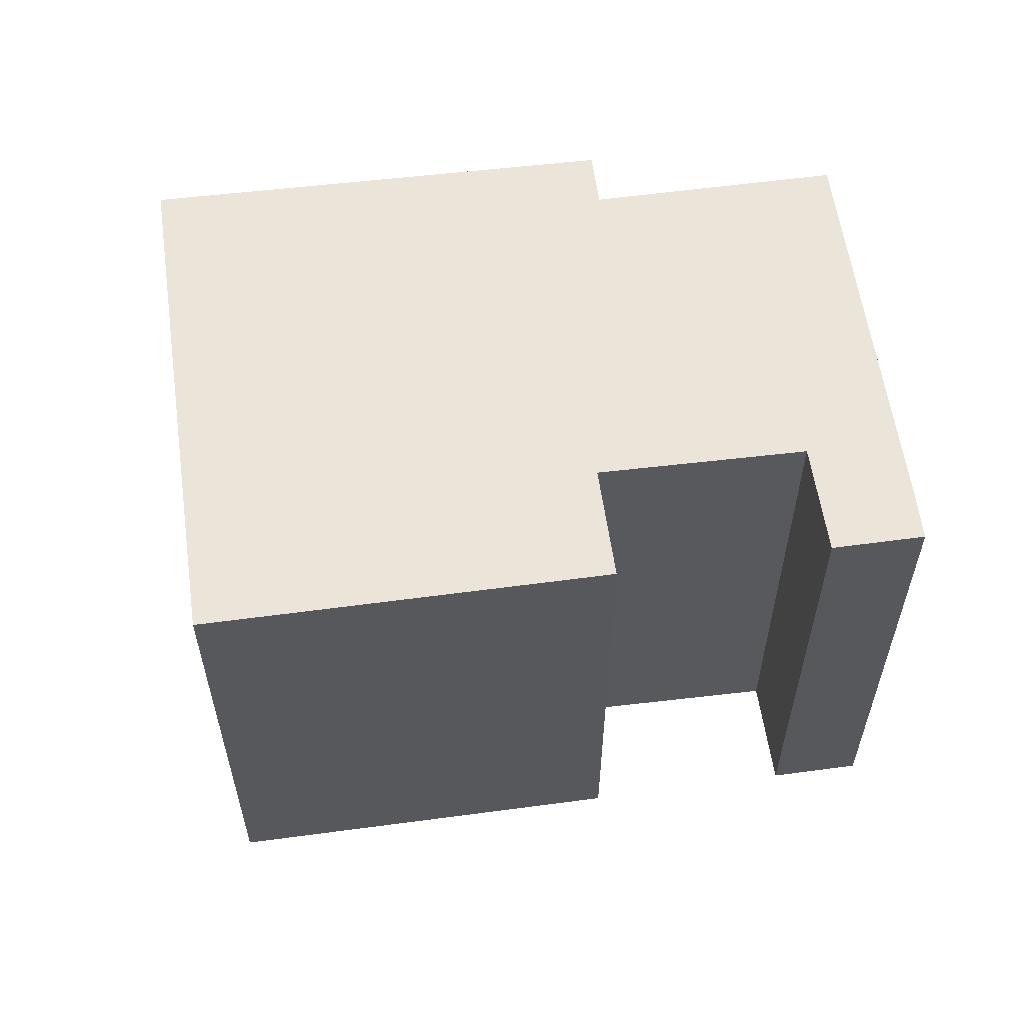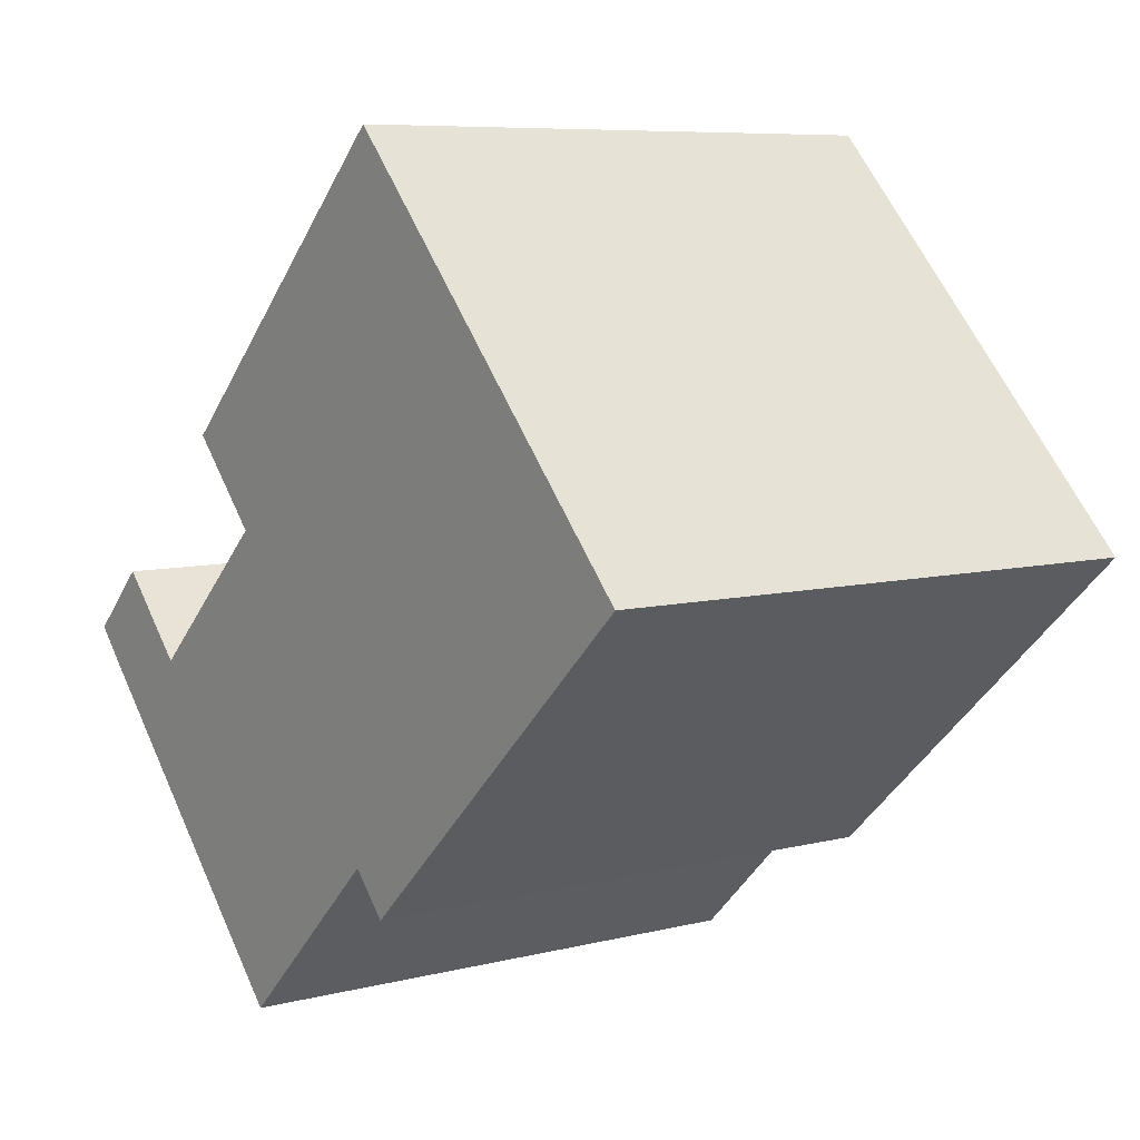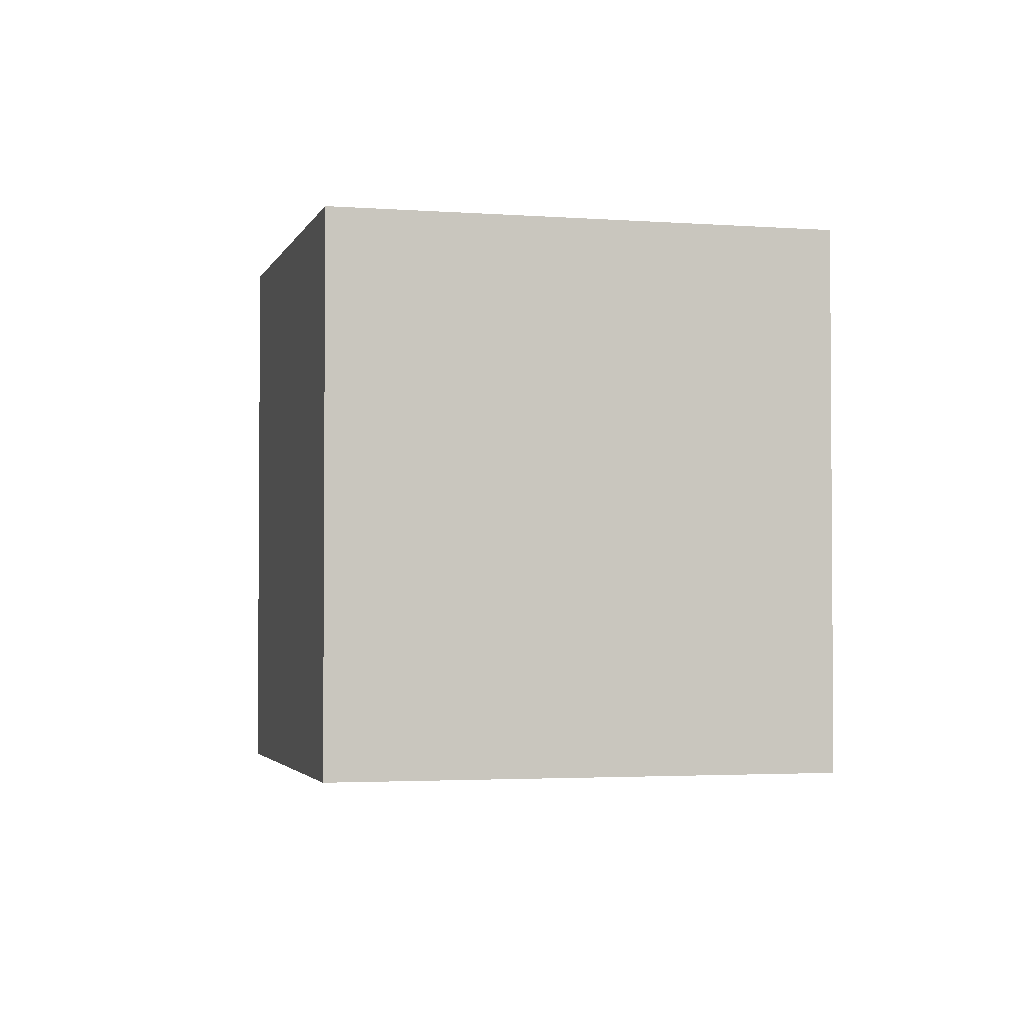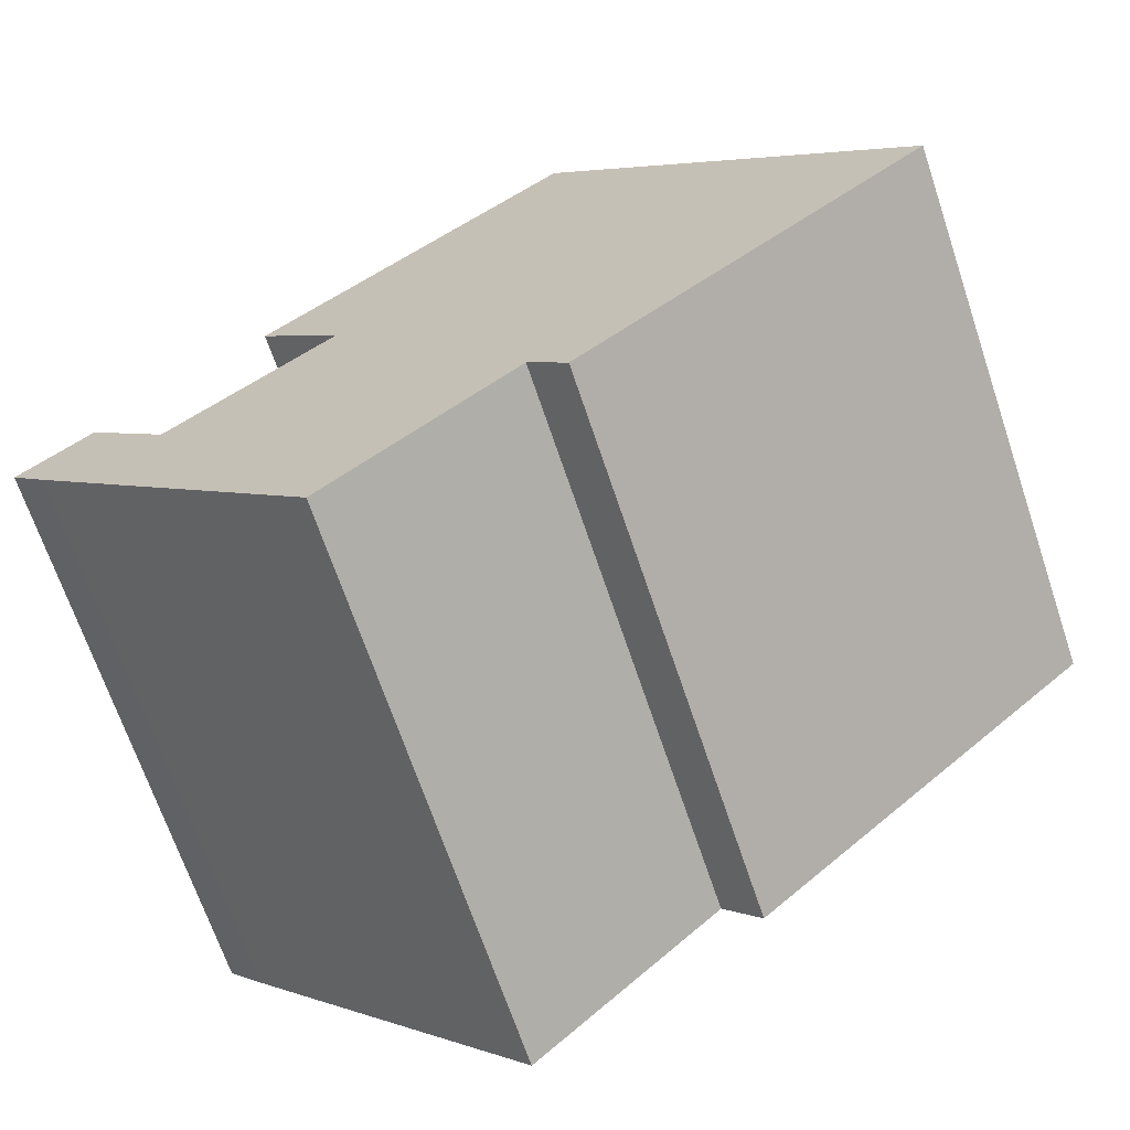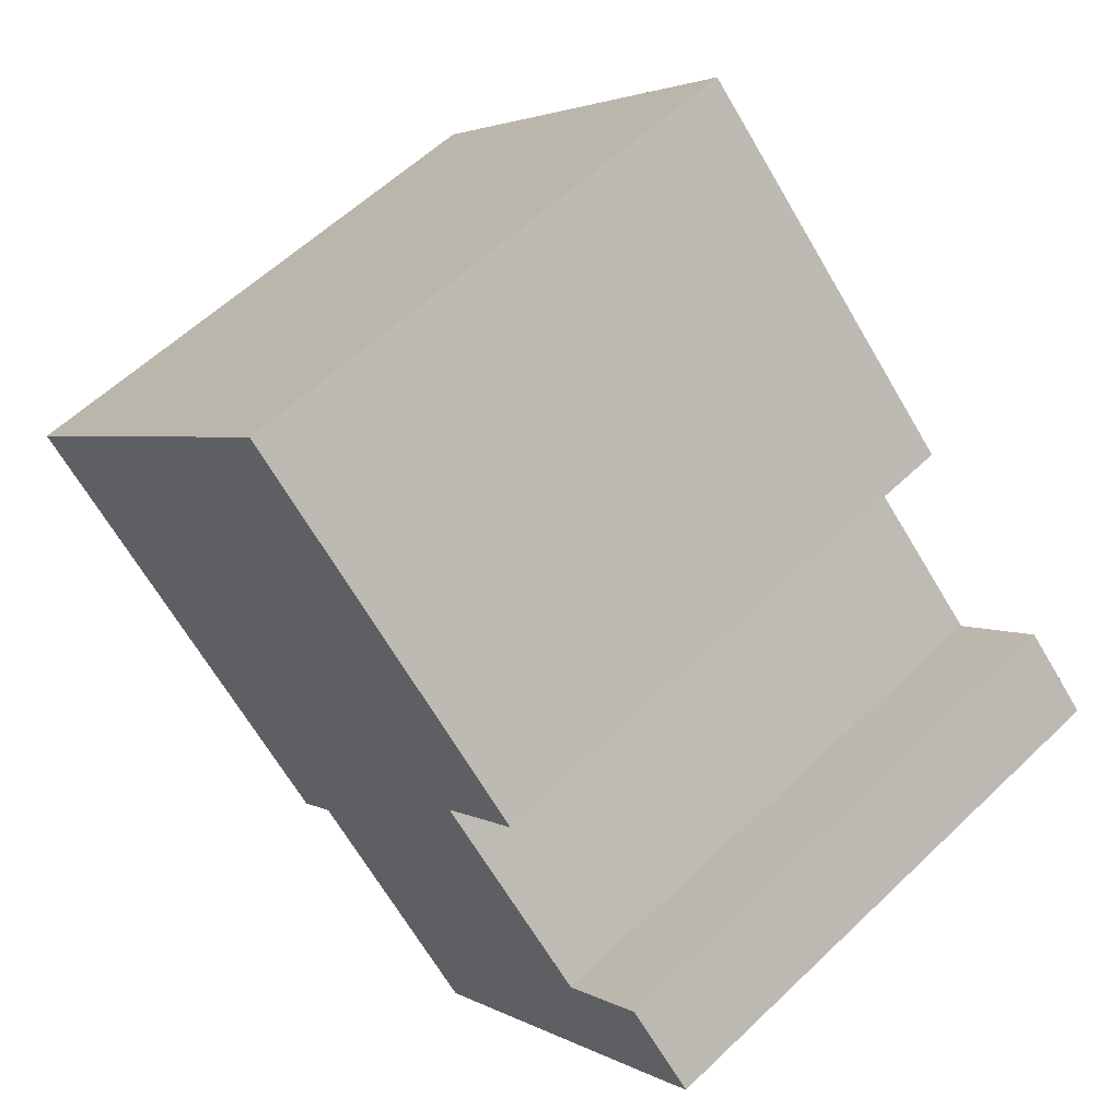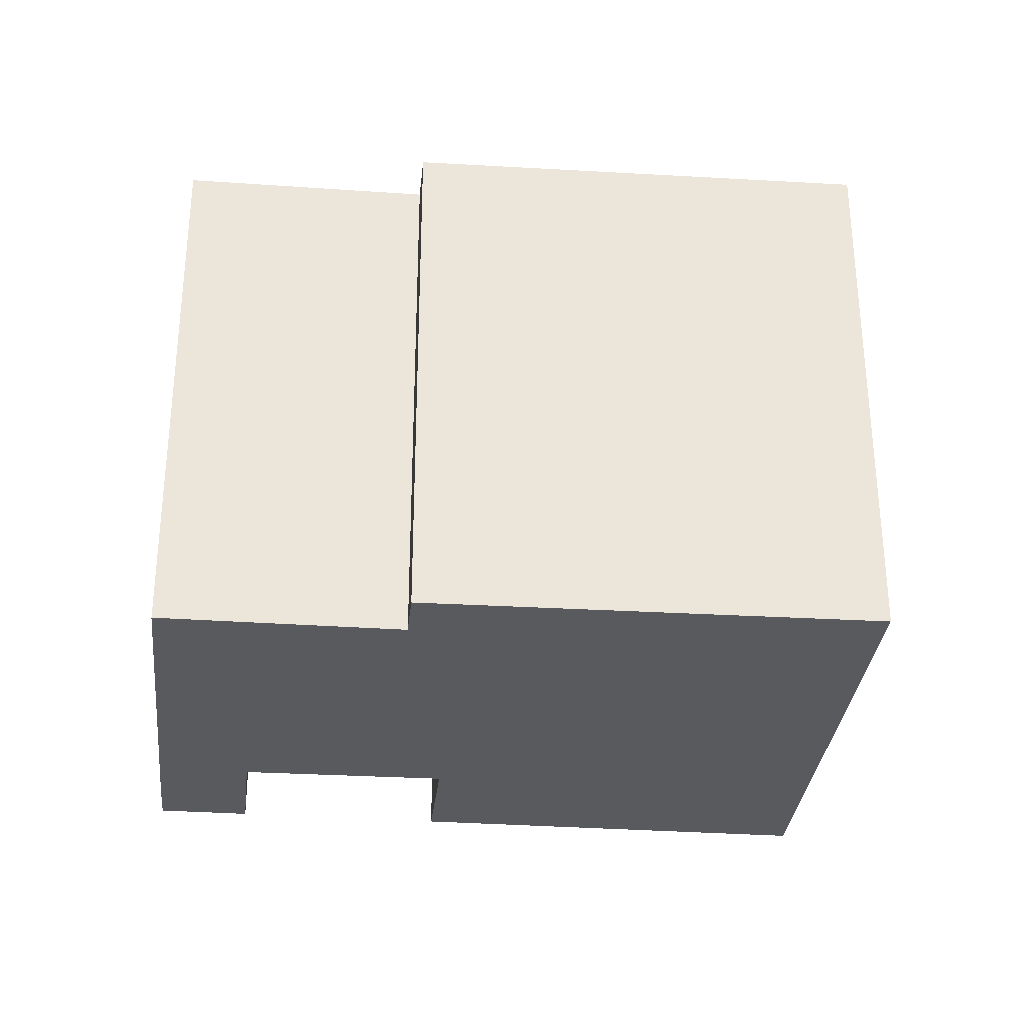
<metadata>
{"format":"obj","ext":"obj","renderer":"f3d","projection":"perspective","resolution":1024,"background":"white","views":[{"elev":59.6,"azim":35.9,"up":"+Y"},{"elev":7.5,"azim":-125.8,"up":"+Z"},{"elev":-2.6,"azim":-61.3,"up":"+Y"},{"elev":-68.3,"azim":-161.4,"up":"+Z"},{"elev":58.5,"azim":45.4,"up":"+Z"},{"elev":-31.7,"azim":-142.0,"up":"+Y"}]}
</metadata>
<code>
g default
v -8.214 0 6.994
v -13.8 0 1.168
v -3.006 0 -8.773
v -1.814 0 -7.529
v 3.847 0 -12.93
v 12.71 0 -3.814
v 13.8 0 -2.658
v 11.68 0 -0.6227
v 9.194 0 -3.147
v 4.293 0 1.379
v 6.839 0 4.003
v -2.509 0 12.94
v -8.214 17.24 6.994
v -13.8 17.24 1.168
v -3.006 17.24 -8.773
v -1.814 17.24 -7.529
v 3.847 17.24 -12.93
v 12.71 17.24 -3.814
v 13.8 17.24 -2.658
v 11.68 17.24 -0.6227
v 9.194 17.24 -3.147
v 4.293 17.24 1.379
v 6.839 17.24 4.003
v -2.509 17.24 12.94
f 11 1 12
f 10 1 11
f 1 10 2
f 9 2 10
f 6 2 9
f 4 2 6
f 2 4 3
f 5 4 6
f 8 7 9
f 6 9 7
f 23 13 24
f 22 13 23
f 13 22 14
f 21 14 22
f 18 14 21
f 16 14 18
f 14 16 15
f 17 16 18
f 20 19 21
f 18 21 19
f 1 12 24
f 24 13 1
f 12 11 23
f 23 24 12
f 11 10 22
f 22 23 11
f 2 1 13
f 13 14 2
f 10 9 21
f 21 22 10
f 4 3 15
f 15 16 4
f 3 2 14
f 14 15 3
f 5 4 16
f 16 17 5
f 6 5 17
f 17 18 6
f 8 7 19
f 19 20 8
f 9 8 20
f 20 21 9
f 7 6 18
f 18 19 7

</code>
